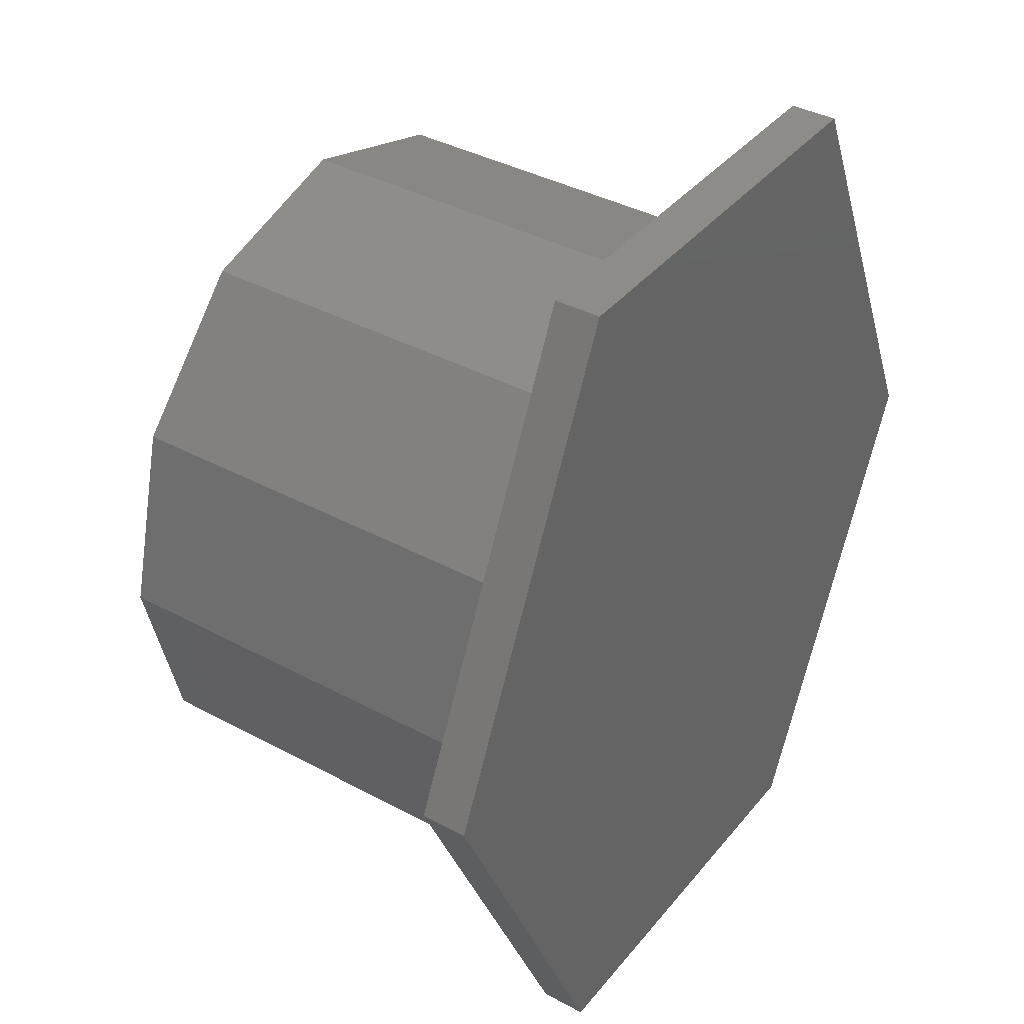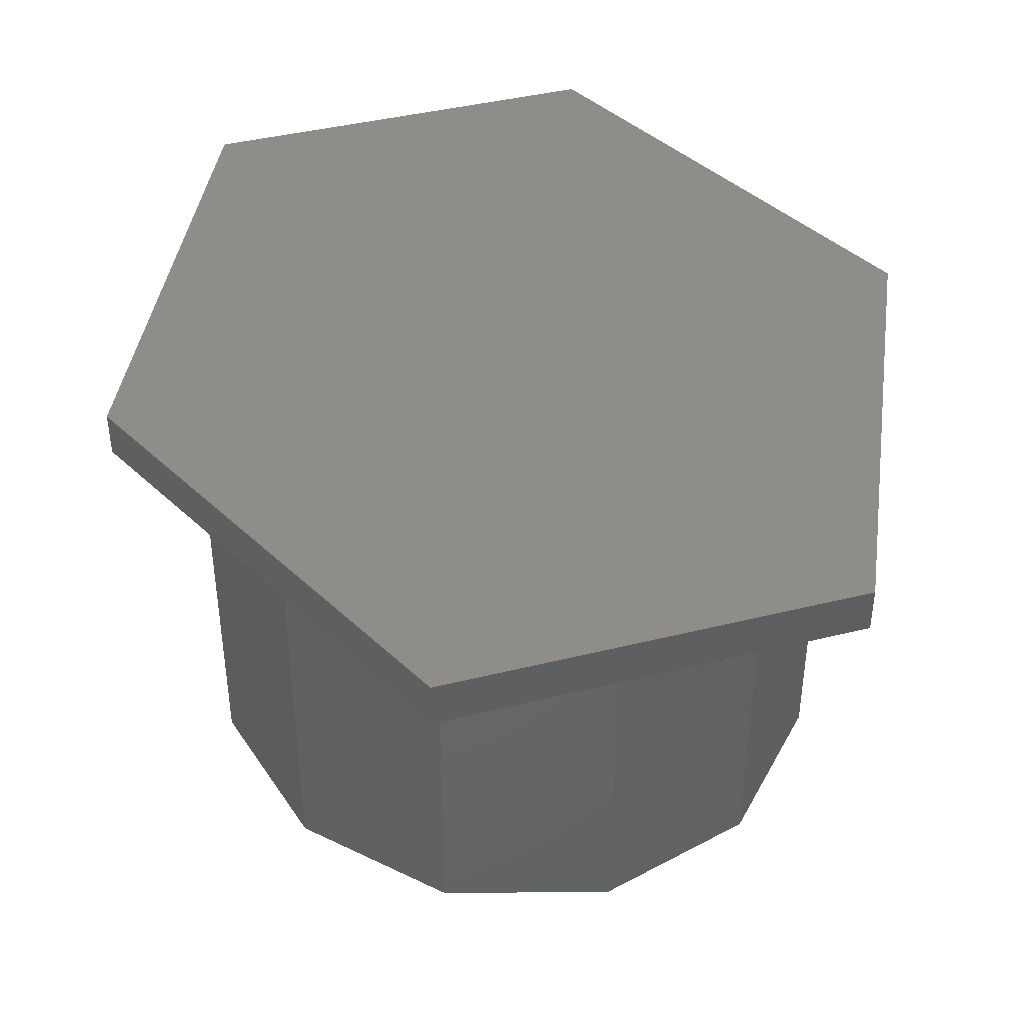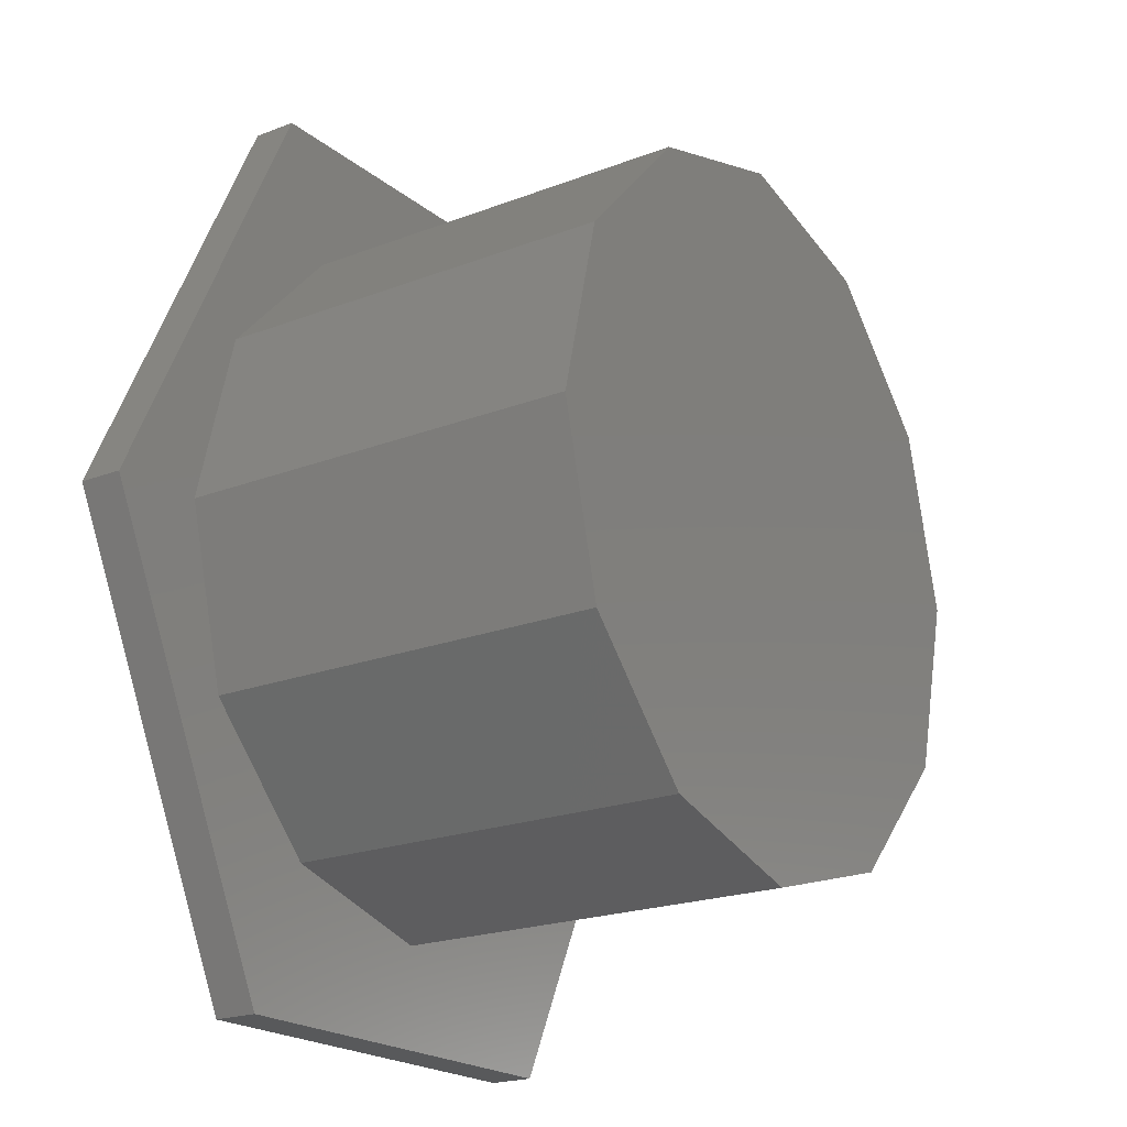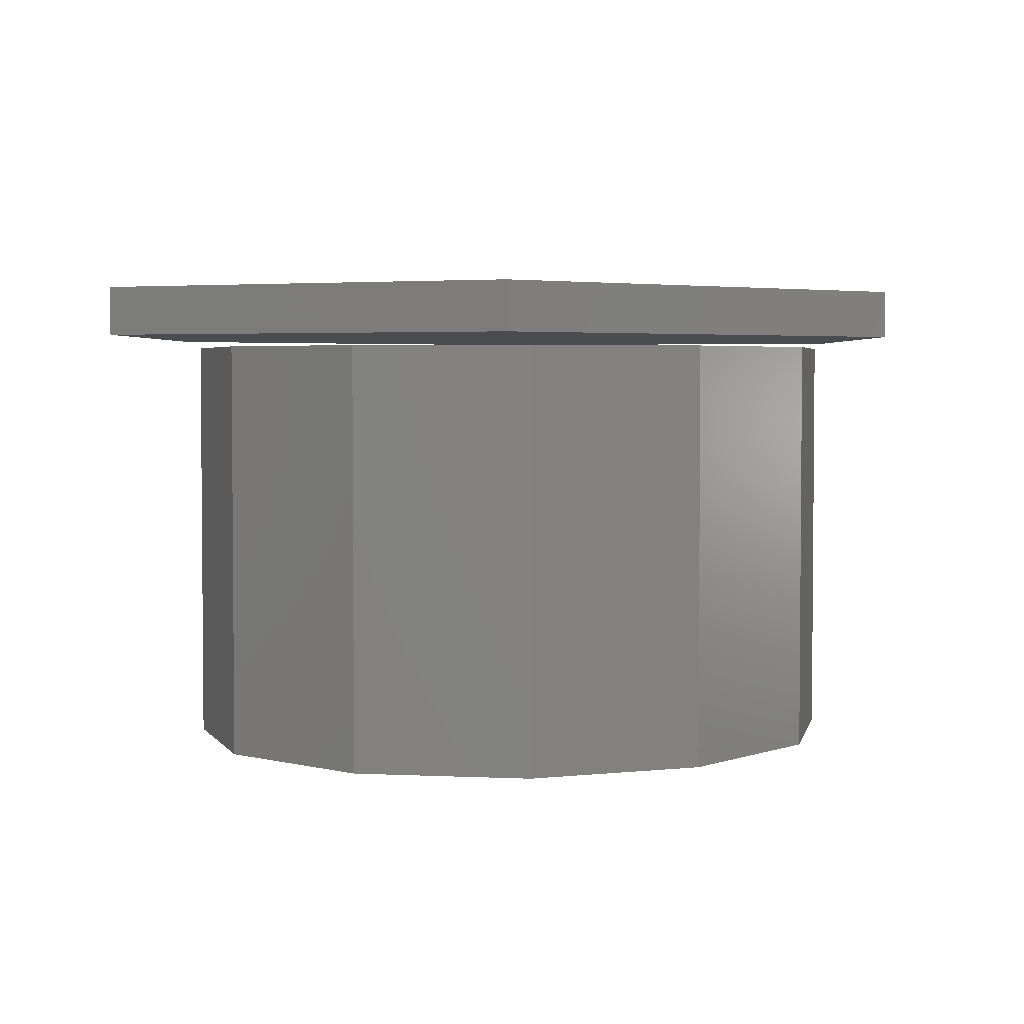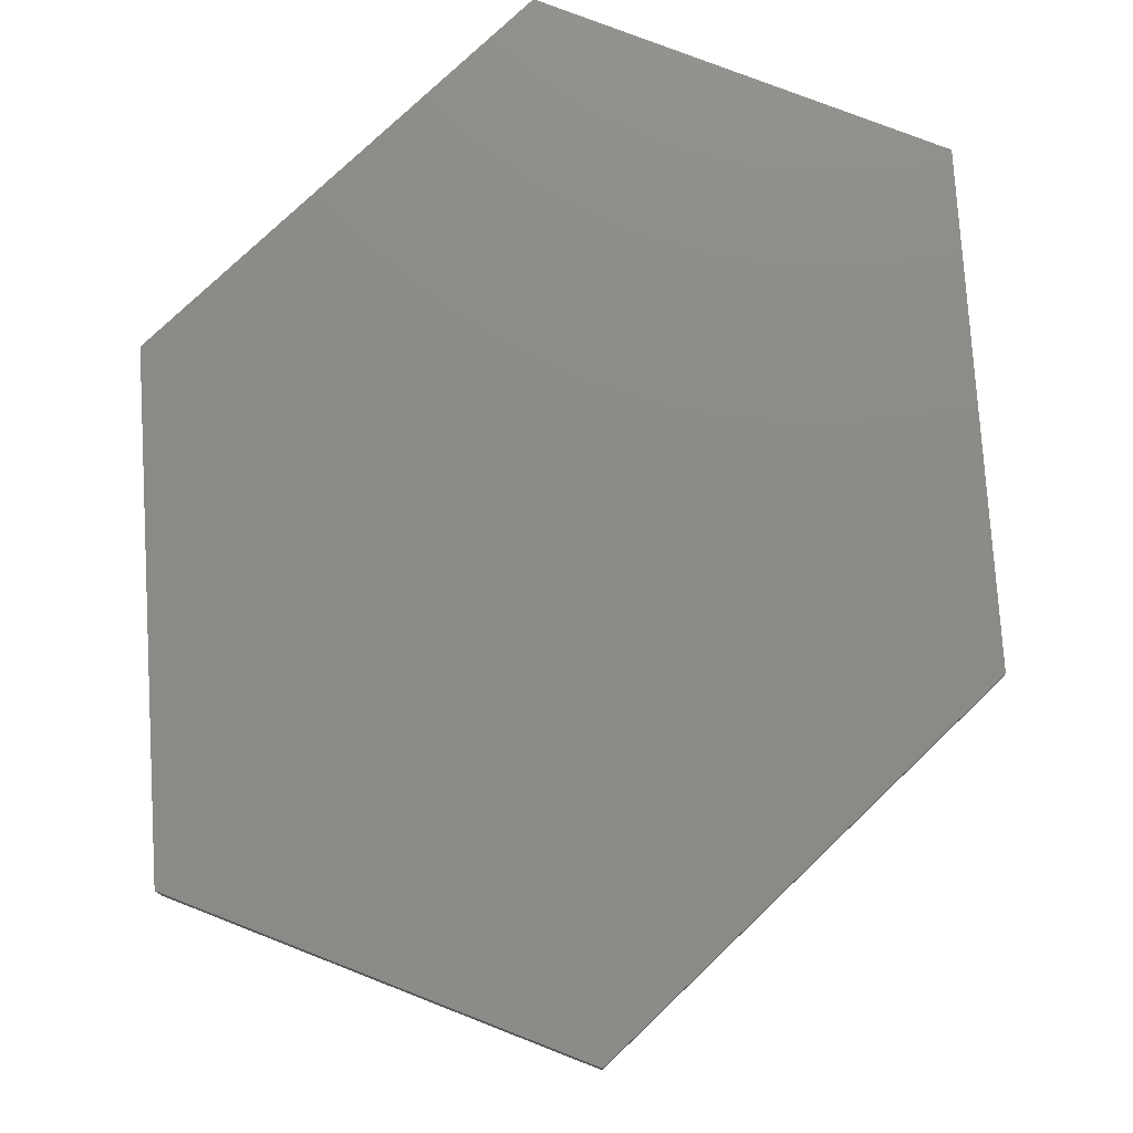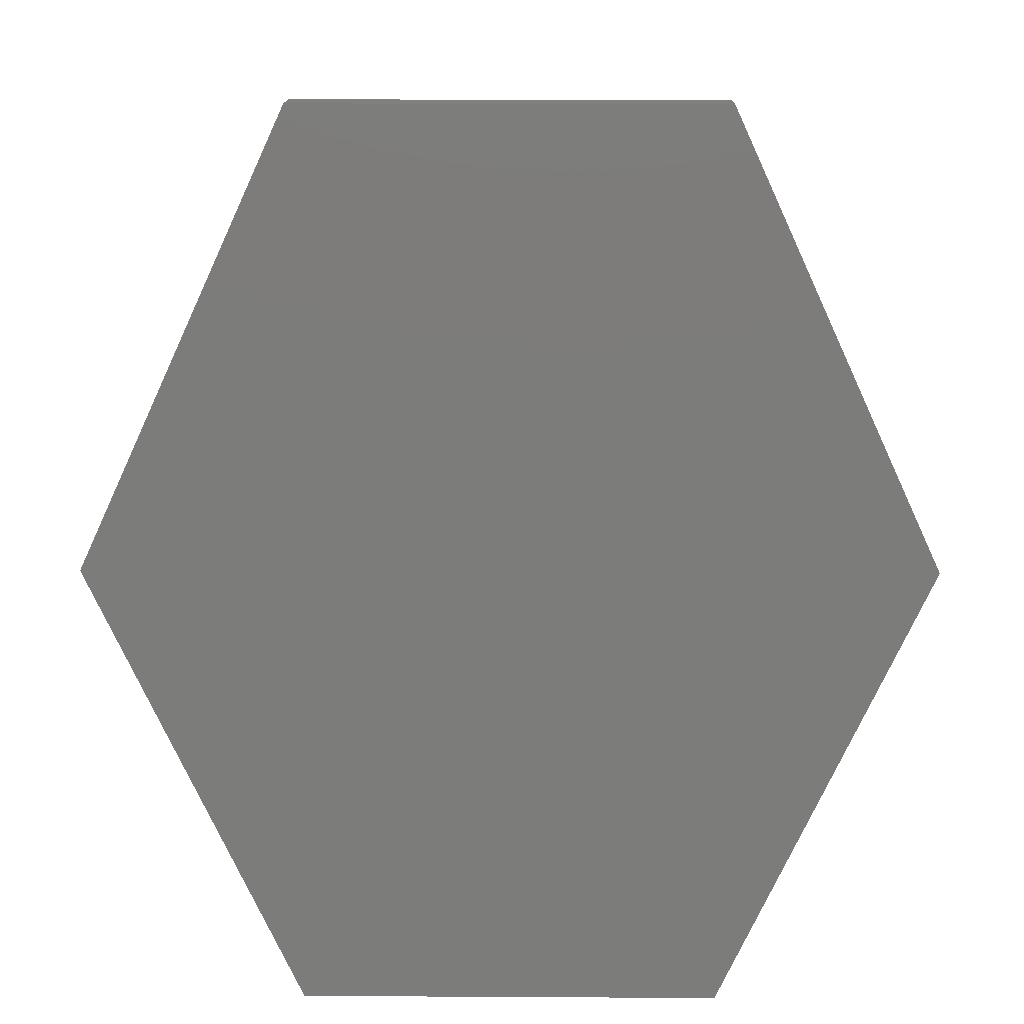
<metadata>
{"format":"stl","ext":"stl","renderer":"f3d","projection":"perspective","resolution":1024,"background":"white","views":[{"elev":38.2,"azim":-55.6,"up":"+Y"},{"elev":41.7,"azim":163.3,"up":"+Z"},{"elev":-20.6,"azim":125.0,"up":"+Y"},{"elev":3.4,"azim":25.5,"up":"+Z"},{"elev":76.9,"azim":21.3,"up":"+Z"},{"elev":14.5,"azim":0.7,"up":"+Y"}]}
</metadata>
<code>
# stl→obj: 40 verts, 72 faces
v 0.4417 0.2725 0.775
v 0.255 0.472 0.14
v 0.255 0.472 0.775
v 0.4417 0.2725 0.14
v -0 0.545 0.775
v -0 0.545 0.14
v -0.255 0.472 0.775
v -0.255 0.472 0.14
v -0.4417 0.2725 0.14
v -0.4417 0.2725 0.775
v -0.51 0 0.14
v -0.51 0 0.775
v -0.4417 -0.2725 0.14
v -0.4417 -0.2725 0.775
v -0.255 -0.472 0.14
v -0.255 -0.472 0.775
v -0 -0.545 0.775
v -0 -0.545 0.14
v 0.255 -0.472 0.775
v 0.255 -0.472 0.14
v 0.4417 -0.2725 0.14
v 0.4417 -0.2725 0.775
v 0.51 -0 0.14
v 0.51 -0 0.775
v -0 -0 0.14
v -0 -0 0.775
v 0.3225 0.695 0.79
v -0.3225 0.695 0.86
v 0.3225 0.695 0.86
v -0.3225 0.695 0.79
v -0.645 -0 0.79
v -0.645 -0 0.86
v -0.3225 -0.695 0.79
v -0.3225 -0.695 0.86
v 0.3225 -0.695 0.86
v 0.3225 -0.695 0.79
v 0.645 -0 0.79
v 0.645 -0 0.86
v 0 0 0.79
v 0 0 0.86
f 1 2 3
f 2 1 4
f 2 5 3
f 5 2 6
f 6 7 5
f 7 6 8
f 9 7 8
f 7 9 10
f 11 10 9
f 10 11 12
f 13 12 11
f 12 13 14
f 15 14 13
f 14 15 16
f 15 17 16
f 17 15 18
f 18 19 17
f 19 18 20
f 19 21 22
f 21 19 20
f 22 23 24
f 23 22 21
f 24 4 1
f 4 24 23
f 25 2 4
f 25 6 2
f 25 8 6
f 25 9 8
f 25 11 9
f 25 13 11
f 25 15 13
f 25 18 15
f 25 20 18
f 25 21 20
f 25 23 21
f 25 4 23
f 26 1 3
f 26 3 5
f 26 5 7
f 26 7 10
f 26 10 12
f 26 12 14
f 26 14 16
f 26 16 17
f 26 17 19
f 26 19 22
f 26 22 24
f 26 24 1
f 27 28 29
f 28 27 30
f 31 28 30
f 28 31 32
f 33 32 31
f 32 33 34
f 33 35 34
f 35 33 36
f 35 37 38
f 37 35 36
f 38 27 29
f 27 38 37
f 39 30 27
f 39 31 30
f 39 33 31
f 39 36 33
f 39 37 36
f 39 27 37
f 40 29 28
f 40 28 32
f 40 32 34
f 40 34 35
f 40 35 38
f 40 38 29

</code>
